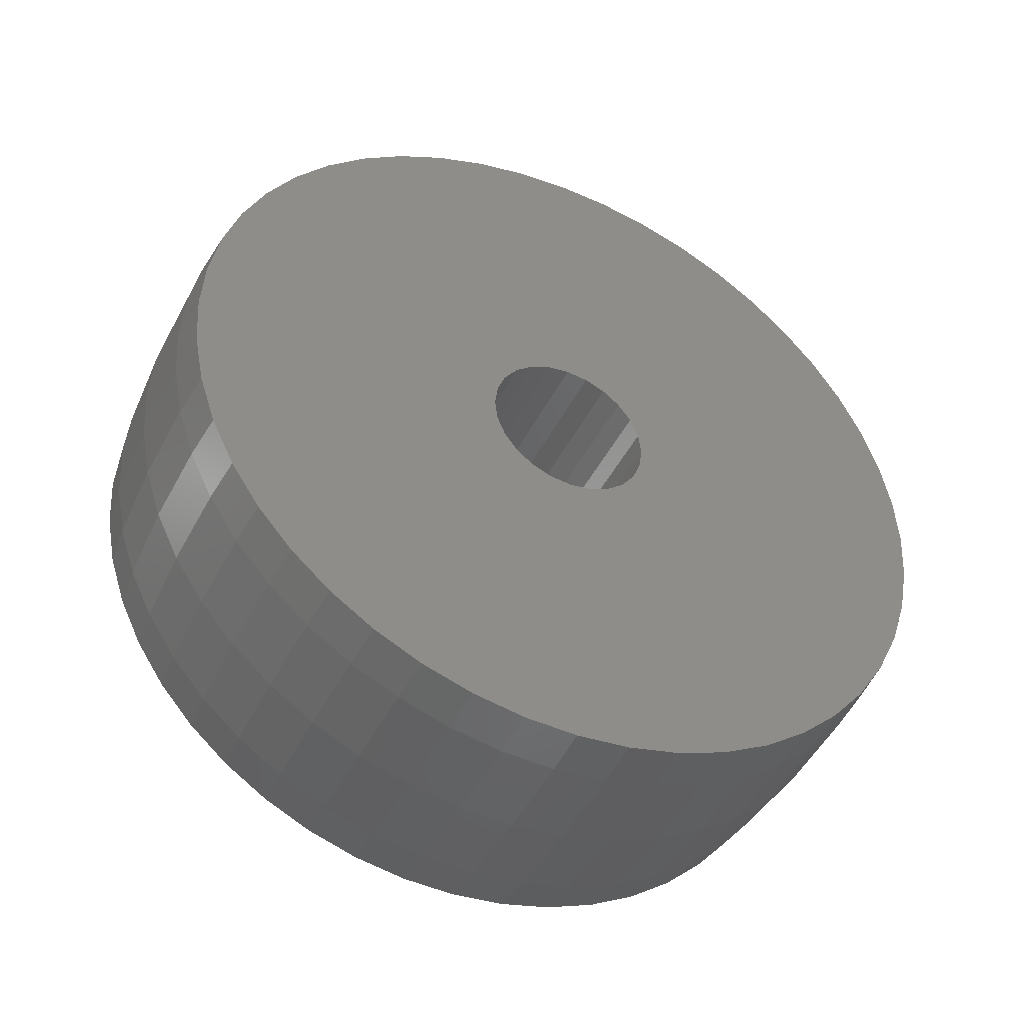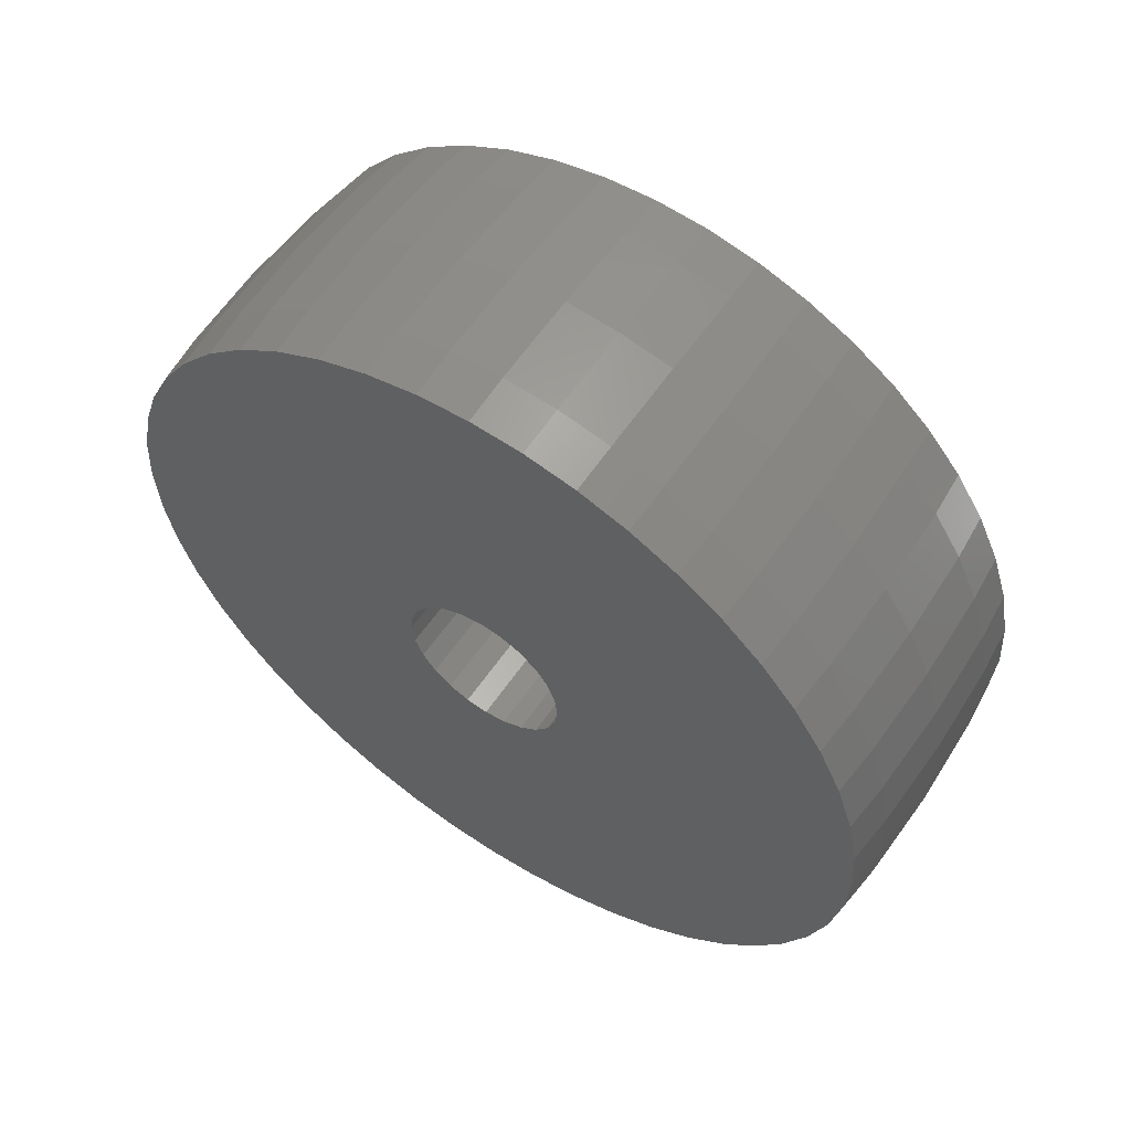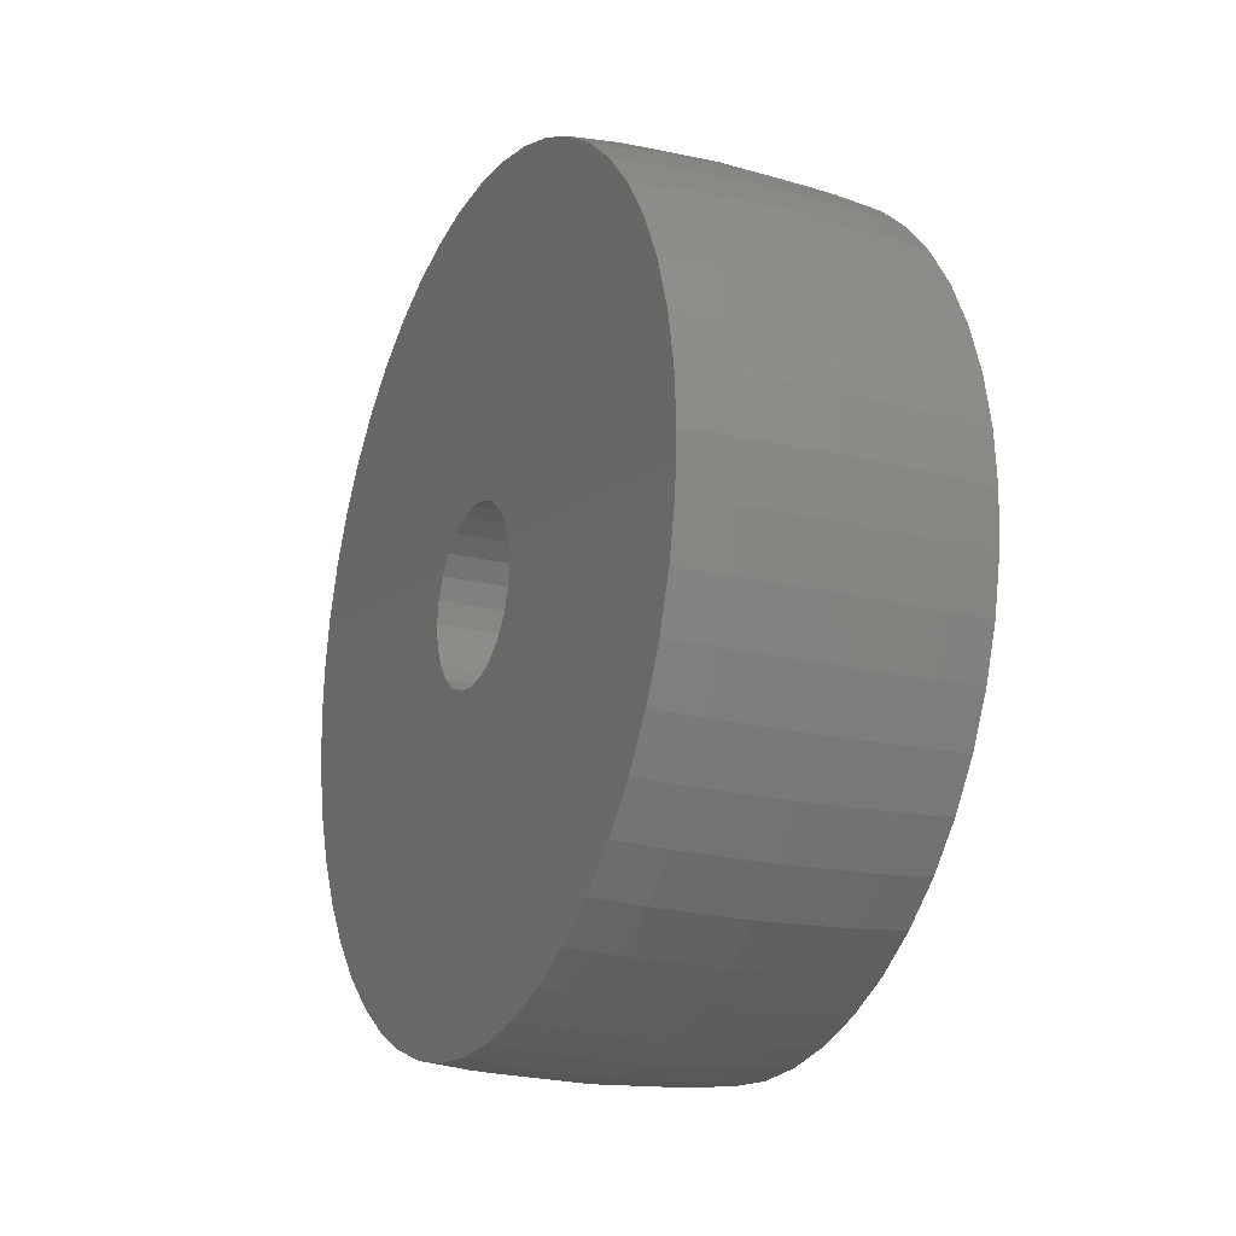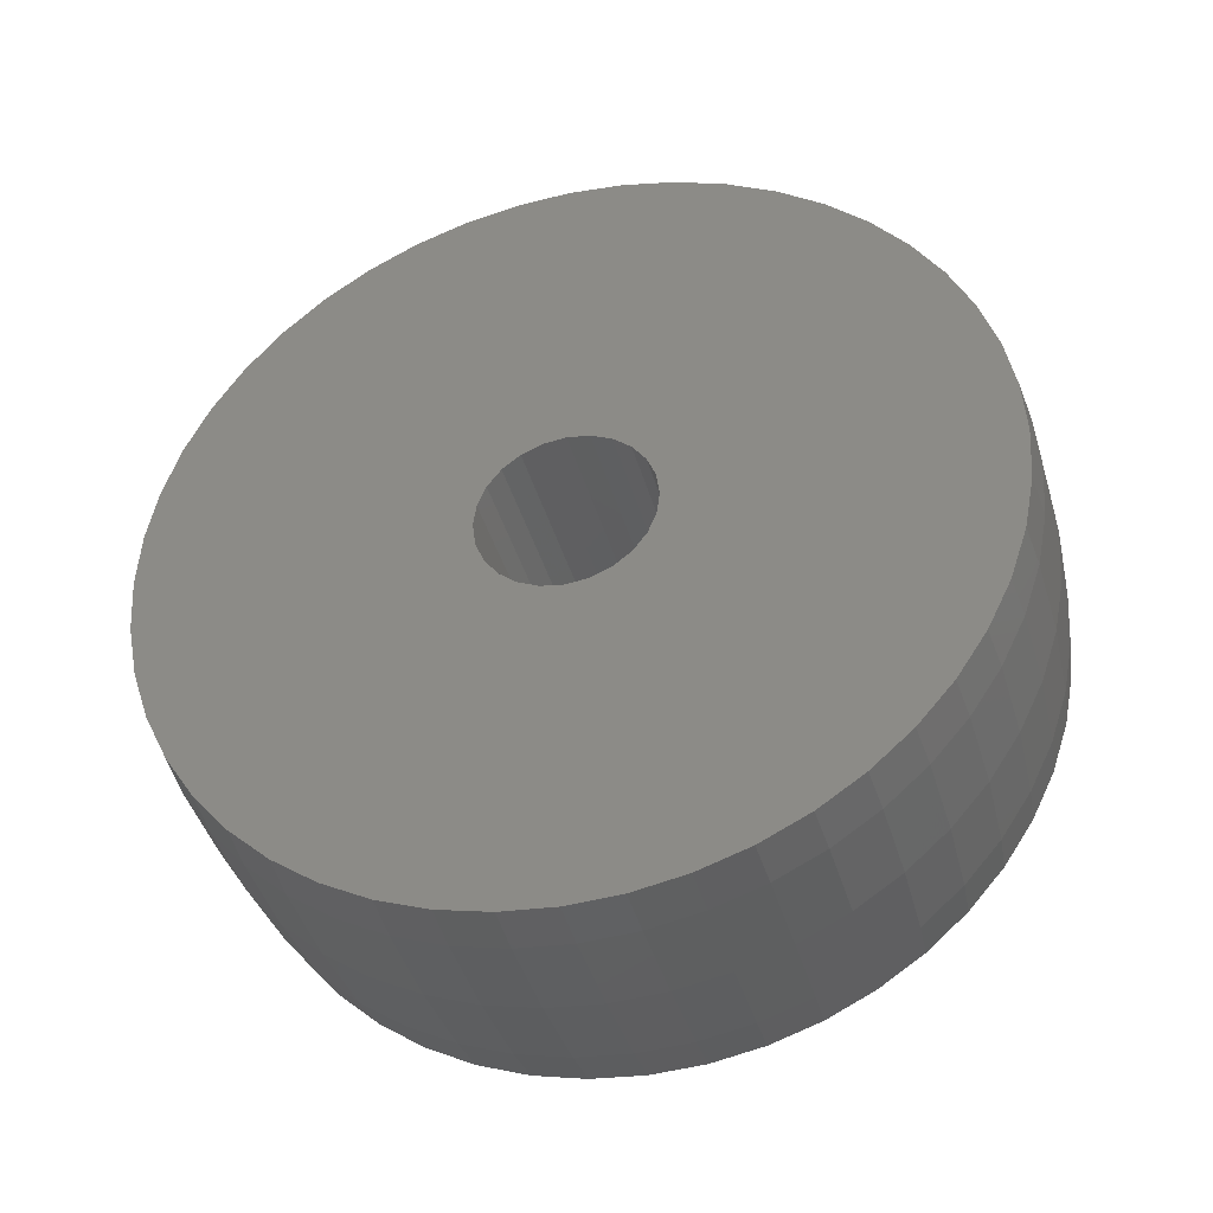
<metadata>
{"format":"stl","ext":"stl","renderer":"f3d","projection":"perspective","resolution":1024,"background":"white","views":[{"elev":-43.9,"azim":65.1,"up":"+Z"},{"elev":57.8,"azim":123.7,"up":"+Y"},{"elev":-19.3,"azim":-25.0,"up":"+Y"},{"elev":-38.5,"azim":104.7,"up":"+Z"}]}
</metadata>
<code>
# stl→obj: 288 verts, 576 faces
v -166.1 70.69 124.7
v -167.7 71.61 124.4
v -167.7 70.7 124.7
v -166.1 71.59 124.4
v -169.3 71.59 124.4
v -169.3 70.69 124.7
v -169.3 72.44 123.9
v -167.7 72.47 124
v -165.2 72.4 123.9
v -166.1 73.23 123.4
v -166.1 72.44 123.9
v -165.2 73.18 123.3
v -167.7 73.26 123.4
v -165.2 71.55 124.3
v -169.3 73.23 123.4
v -165.2 70.66 124.6
v -167.7 73.98 122.8
v -166.1 73.94 122.8
v -169.3 73.94 122.8
v -165.2 73.88 122.7
v -169.3 74.57 122.1
v -167.7 75.15 121.3
v -169.3 75.1 121.3
v -167.7 74.61 122.1
v -166.1 74.57 122.1
v -166.1 75.1 121.3
v -165.2 74.5 122
v -165.2 75.03 121.2
v -167.7 75.88 119.5
v -166.1 75.52 120.4
v -166.1 75.83 119.5
v -167.7 75.57 120.4
v -165.2 75.44 120.4
v -165.2 75.74 119.5
v -169.3 75.52 120.4
v -169.3 75.83 119.5
v -166.1 76.01 118.6
v -165.2 75.93 118.6
v -166.1 76.07 117.6
v -165.2 75.99 117.6
v -167.7 76.06 118.6
v -169.3 76.01 118.6
v -167.7 76.13 117.6
v -169.3 76.07 117.6
v -166.1 76.01 116.7
v -167.7 76.06 116.7
v -169.3 75.83 115.8
v -167.7 75.88 115.7
v -169.3 76.01 116.7
v -165.2 75.93 116.7
v -166.1 75.83 115.8
v -169.3 75.52 114.9
v -167.7 75.57 114.8
v -165.2 75.74 115.8
v -166.1 75.52 114.9
v -165.2 75.44 114.9
v -165.2 75.03 114
v -166.1 75.1 114
v -169.3 75.1 114
v -167.7 75.15 114
v -165.2 62.17 120.4
v -166.1 61.78 119.5
v -165.2 61.87 119.5
v -166.1 62.09 120.4
v -165.2 62.58 121.2
v -166.1 62.51 121.3
v -167.7 61.73 119.5
v -169.3 62.09 120.4
v -169.3 61.78 119.5
v -167.7 62.04 120.4
v -167.7 62.46 121.3
v -169.3 62.51 121.3
v -169.3 63.04 122.1
v -167.7 63 122.1
v -166.1 63.04 122.1
v -169.3 63.67 122.8
v -167.7 63.63 122.8
v -165.2 63.11 122
v -165.2 63.73 122.7
v -166.1 63.67 122.8
v -167.7 64.35 123.4
v -166.1 64.38 123.4
v -169.3 64.38 123.4
v -165.2 64.43 123.3
v -166.1 65.17 123.9
v -165.2 65.21 123.9
v -166.1 66.02 124.4
v -165.2 66.06 124.3
v -167.7 65.14 124
v -169.3 66.02 124.4
v -169.3 65.17 123.9
v -167.7 66 124.4
v -169.3 66.92 124.7
v -167.7 66.91 124.7
v -165.2 66.95 124.6
v -166.1 67.86 124.8
v -166.1 66.92 124.7
v -165.2 67.87 124.8
v -166.1 68.81 124.9
v -165.2 68.81 124.8
v -167.7 67.85 124.9
v -169.3 68.81 124.9
v -169.3 67.86 124.8
v -167.7 68.81 125
v -169.3 69.75 124.8
v -167.7 69.76 124.9
v -166.1 69.75 124.8
v -165.2 69.74 124.8
v -165.2 66.95 110.7
v -166.1 66.02 110.9
v -166.1 66.92 110.6
v -165.2 66.06 111
v -167.7 67.85 110.4
v -169.3 66.92 110.6
v -169.3 67.86 110.4
v -167.7 66.91 110.6
v -169.3 66.02 110.9
v -167.7 66 110.9
v -165.2 67.87 110.5
v -166.1 67.86 110.4
v -167.7 65.14 111.3
v -169.3 64.38 111.9
v -169.3 65.17 111.3
v -167.7 64.35 111.8
v -166.1 65.17 111.3
v -166.1 64.38 111.9
v -165.2 65.21 111.4
v -165.2 64.43 111.9
v -166.1 63.67 112.5
v -165.2 63.73 112.6
v -169.3 63.67 112.5
v -167.7 63.63 112.5
v -166.1 63.04 113.2
v -165.2 63.11 113.3
v -167.7 63 113.2
v -166.1 62.51 114
v -165.2 62.58 114
v -167.7 62.46 114
v -169.3 63.04 113.2
v -169.3 62.51 114
v -166.1 62.09 114.9
v -165.2 62.17 114.9
v -167.7 62.04 114.8
v -169.3 62.09 114.9
v -167.7 61.73 115.7
v -169.3 61.78 115.8
v -166.1 61.78 115.8
v -165.2 61.87 115.8
v -165.2 61.68 116.7
v -166.1 61.54 117.6
v -166.1 61.6 116.7
v -165.2 61.62 117.6
v -167.7 61.48 117.6
v -167.7 61.55 116.7
v -169.3 61.6 116.7
v -169.3 61.54 117.6
v -166.1 61.6 118.6
v -165.2 61.68 118.6
v -167.7 61.55 118.6
v -169.3 61.6 118.6
v -167.7 73.98 112.5
v -169.3 73.23 111.9
v -169.3 73.94 112.5
v -167.7 73.26 111.8
v -166.1 74.57 113.2
v -167.7 74.61 113.2
v -165.2 74.5 113.3
v -169.3 74.57 113.2
v -169.3 72.44 111.3
v -167.7 72.47 111.3
v -166.1 73.23 111.9
v -166.1 72.44 111.3
v -165.2 73.88 112.6
v -166.1 73.94 112.5
v -165.2 73.18 111.9
v -165.2 72.4 111.4
v -167.7 71.61 110.9
v -166.1 71.59 110.9
v -169.3 71.59 110.9
v -165.2 71.55 111
v -166.1 70.69 110.6
v -165.2 70.66 110.7
v -166.1 69.75 110.4
v -165.2 69.74 110.5
v -167.7 69.76 110.4
v -167.7 70.7 110.6
v -169.3 69.75 110.4
v -169.3 70.69 110.6
v -166.1 68.81 110.4
v -165.2 68.81 110.5
v -167.7 68.81 110.3
v -169.3 68.81 110.4
v -170.2 66.95 110.7
v -170.2 67.87 110.5
v -170.2 61.68 118.6
v -170.2 61.68 116.7
v -170.2 61.62 117.6
v -170.2 61.87 119.5
v -170.2 61.87 115.8
v -170.2 62.17 120.4
v -170.2 62.17 114.9
v -170.2 62.58 121.2
v -170.2 62.58 114
v -170.2 63.11 122
v -170.2 63.11 113.3
v -170.2 63.73 122.7
v -170.2 63.73 112.6
v -170.2 64.43 123.3
v -170.2 64.43 111.9
v -170.2 65.21 123.9
v -170.2 65.21 111.4
v -170.2 66.06 124.3
v -170.2 66.06 111
v -170.2 66.95 124.6
v -170.2 67.31 117.6
v -170.2 67.87 124.8
v -170.2 67.36 118
v -170.2 67.51 118.4
v -170.2 67.74 118.7
v -170.2 68.06 118.9
v -170.2 68.81 124.8
v -170.2 68.42 119.1
v -170.2 68.81 119.1
v -170.2 69.74 124.8
v -170.2 69.19 119.1
v -170.2 69.56 118.9
v -170.2 69.87 118.7
v -170.2 70.66 124.6
v -170.2 70.1 118.4
v -170.2 70.25 118
v -170.2 70.31 117.6
v -170.2 67.36 117.3
v -170.2 67.51 116.9
v -170.2 67.74 116.6
v -170.2 68.06 116.3
v -170.2 68.81 110.5
v -170.2 68.42 116.2
v -170.2 68.81 116.1
v -170.2 69.74 110.5
v -170.2 69.19 116.2
v -170.2 69.56 116.3
v -170.2 69.87 116.6
v -170.2 70.66 110.7
v -170.2 70.1 116.9
v -170.2 70.25 117.3
v -170.2 71.55 124.3
v -170.2 71.55 111
v -170.2 72.4 123.9
v -170.2 72.4 111.4
v -170.2 73.18 123.3
v -170.2 73.18 111.9
v -170.2 73.88 122.7
v -170.2 73.88 112.6
v -170.2 74.5 122
v -170.2 74.5 113.3
v -170.2 75.03 121.2
v -170.2 75.03 114
v -170.2 75.44 114.9
v -170.2 75.44 120.4
v -170.2 75.74 119.5
v -170.2 75.74 115.8
v -170.2 75.93 116.7
v -170.2 75.93 118.6
v -170.2 75.99 117.6
v -165.2 70.1 116.9
v -165.2 70.25 117.3
v -165.2 68.06 118.9
v -165.2 67.74 118.7
v -165.2 69.87 118.7
v -165.2 70.1 118.4
v -165.2 67.51 116.9
v -165.2 67.36 117.3
v -165.2 68.81 116.1
v -165.2 69.19 116.2
v -165.2 69.56 118.9
v -165.2 69.19 119.1
v -165.2 70.25 118
v -165.2 68.81 119.1
v -165.2 68.42 116.2
v -165.2 68.42 119.1
v -165.2 69.87 116.6
v -165.2 69.56 116.3
v -165.2 67.51 118.4
v -165.2 67.31 117.6
v -165.2 70.31 117.6
v -165.2 67.36 118
v -165.2 67.74 116.6
v -165.2 68.06 116.3
f 1 2 3
f 2 1 4
f 3 5 6
f 5 3 2
f 2 7 5
f 7 2 8
f 9 10 11
f 10 9 12
f 11 13 8
f 13 11 10
f 14 11 4
f 11 14 9
f 8 15 7
f 15 8 13
f 4 8 2
f 8 4 11
f 16 4 1
f 4 16 14
f 10 17 13
f 17 10 18
f 13 19 15
f 19 13 17
f 12 18 10
f 18 12 20
f 21 22 23
f 22 21 24
f 24 18 25
f 18 24 17
f 26 27 28
f 27 26 25
f 19 24 21
f 24 19 17
f 25 20 27
f 20 25 18
f 22 25 26
f 25 22 24
f 29 30 31
f 30 29 32
f 30 28 33
f 28 30 26
f 31 33 34
f 33 31 30
f 32 26 30
f 26 32 22
f 23 32 35
f 32 23 22
f 35 29 36
f 29 35 32
f 37 34 38
f 34 37 31
f 39 38 40
f 38 39 37
f 36 41 42
f 41 36 29
f 42 43 44
f 43 42 41
f 41 31 37
f 31 41 29
f 41 39 43
f 39 41 37
f 43 45 46
f 45 43 39
f 47 46 48
f 46 47 49
f 39 50 45
f 50 39 40
f 46 51 48
f 51 46 45
f 49 43 46
f 43 49 44
f 52 48 53
f 48 52 47
f 45 54 51
f 54 45 50
f 48 55 53
f 55 48 51
f 51 56 55
f 56 51 54
f 55 57 58
f 57 55 56
f 59 53 60
f 53 59 52
f 53 58 60
f 58 53 55
f 61 62 63
f 62 61 64
f 65 64 61
f 64 65 66
f 67 68 69
f 68 67 70
f 66 70 64
f 70 66 71
f 70 72 68
f 72 70 71
f 71 73 72
f 73 71 74
f 75 71 66
f 71 75 74
f 74 76 73
f 76 74 77
f 78 66 65
f 66 78 75
f 79 75 78
f 75 79 80
f 80 74 75
f 74 80 77
f 80 81 77
f 81 80 82
f 77 83 76
f 83 77 81
f 79 82 80
f 82 79 84
f 84 85 82
f 85 84 86
f 86 87 85
f 87 86 88
f 89 90 91
f 90 89 92
f 85 92 89
f 92 85 87
f 81 91 83
f 91 81 89
f 82 89 81
f 89 82 85
f 92 93 90
f 93 92 94
f 95 96 97
f 96 95 98
f 98 99 96
f 99 98 100
f 88 97 87
f 97 88 95
f 101 102 103
f 102 101 104
f 87 94 92
f 94 87 97
f 96 104 101
f 104 96 99
f 97 101 94
f 101 97 96
f 94 103 93
f 103 94 101
f 104 105 102
f 105 104 106
f 100 107 99
f 107 100 108
f 99 106 104
f 106 99 107
f 106 6 105
f 6 106 3
f 107 3 106
f 3 107 1
f 108 1 107
f 1 108 16
f 109 110 111
f 110 109 112
f 113 114 115
f 114 113 116
f 116 117 114
f 117 116 118
f 119 111 120
f 111 119 109
f 120 116 113
f 116 120 111
f 121 122 123
f 122 121 124
f 125 124 121
f 124 125 126
f 112 125 110
f 125 112 127
f 111 118 116
f 118 111 110
f 110 121 118
f 121 110 125
f 118 123 117
f 123 118 121
f 127 126 125
f 126 127 128
f 128 129 126
f 129 128 130
f 124 131 122
f 131 124 132
f 130 133 129
f 133 130 134
f 129 135 132
f 135 129 133
f 126 132 124
f 132 126 129
f 134 136 133
f 136 134 137
f 138 139 135
f 139 138 140
f 137 141 136
f 141 137 142
f 136 143 138
f 143 136 141
f 143 140 138
f 140 143 144
f 133 138 135
f 138 133 136
f 135 131 132
f 131 135 139
f 145 144 143
f 144 145 146
f 142 147 141
f 147 142 148
f 141 145 143
f 145 141 147
f 149 150 151
f 150 149 152
f 151 153 154
f 153 151 150
f 148 151 147
f 151 148 149
f 147 154 145
f 154 147 151
f 153 155 154
f 155 153 156
f 154 146 145
f 146 154 155
f 152 157 150
f 157 152 158
f 159 156 153
f 156 159 160
f 64 67 62
f 67 64 70
f 62 159 157
f 159 62 67
f 159 69 160
f 69 159 67
f 150 159 153
f 159 150 157
f 63 157 158
f 157 63 62
f 161 162 163
f 162 161 164
f 60 165 166
f 165 60 58
f 58 167 165
f 167 58 57
f 168 60 166
f 60 168 59
f 164 169 162
f 169 164 170
f 171 170 164
f 170 171 172
f 173 171 174
f 171 173 175
f 166 174 161
f 174 166 165
f 165 173 174
f 173 165 167
f 163 166 161
f 166 163 168
f 175 172 171
f 172 175 176
f 174 164 161
f 164 174 171
f 172 177 170
f 177 172 178
f 170 179 169
f 179 170 177
f 180 181 178
f 181 180 182
f 182 183 181
f 183 182 184
f 176 178 172
f 178 176 180
f 181 185 186
f 185 181 183
f 186 187 188
f 187 186 185
f 184 189 183
f 189 184 190
f 177 188 179
f 188 177 186
f 178 186 177
f 186 178 181
f 189 113 191
f 113 189 120
f 190 120 189
f 120 190 119
f 191 115 192
f 115 191 113
f 183 191 185
f 191 183 189
f 185 192 187
f 192 185 191
f 115 193 194
f 193 115 114
f 195 196 197
f 196 195 198
f 196 198 199
f 199 198 200
f 199 200 201
f 201 200 202
f 201 202 203
f 203 202 204
f 203 204 205
f 205 204 206
f 205 206 207
f 207 206 208
f 207 208 209
f 209 208 210
f 209 210 211
f 211 210 212
f 211 212 213
f 213 212 214
f 213 214 193
f 193 214 215
f 215 214 216
f 215 216 217
f 217 216 218
f 218 216 219
f 219 216 220
f 220 216 221
f 220 221 222
f 222 221 223
f 223 221 224
f 223 224 225
f 225 224 226
f 226 224 227
f 227 224 228
f 227 228 229
f 229 228 230
f 230 228 231
f 215 194 193
f 194 215 232
f 194 232 233
f 194 233 234
f 194 234 235
f 194 235 236
f 236 235 237
f 236 237 238
f 236 238 239
f 239 238 240
f 239 240 241
f 239 241 242
f 239 242 243
f 243 242 244
f 243 244 245
f 243 245 231
f 243 231 228
f 243 228 246
f 243 246 247
f 247 246 248
f 247 248 249
f 249 248 250
f 249 250 251
f 251 250 252
f 251 252 253
f 253 252 254
f 253 254 255
f 255 254 256
f 255 256 257
f 257 256 258
f 258 256 259
f 258 259 260
f 258 260 261
f 261 260 262
f 262 260 263
f 262 263 264
f 256 35 259
f 35 256 23
f 122 207 209
f 207 122 131
f 262 44 49
f 44 262 264
f 254 23 256
f 23 254 21
f 105 228 224
f 228 105 6
f 72 204 202
f 204 72 73
f 102 224 221
f 224 102 105
f 123 209 211
f 209 123 122
f 114 213 193
f 213 114 117
f 117 211 213
f 211 117 123
f 259 36 260
f 36 259 35
f 69 200 198
f 200 69 68
f 91 212 210
f 212 91 90
f 258 47 52
f 47 258 261
f 93 216 214
f 216 93 103
f 140 205 139
f 205 140 203
f 253 168 163
f 168 253 255
f 263 44 264
f 44 263 42
f 260 42 263
f 42 260 36
f 6 246 228
f 246 6 5
f 257 52 59
f 52 257 258
f 255 59 168
f 59 255 257
f 15 252 250
f 252 15 19
f 76 208 206
f 208 76 83
f 103 221 216
f 221 103 102
f 179 243 247
f 243 179 188
f 188 239 243
f 239 188 187
f 252 21 254
f 21 252 19
f 73 206 204
f 206 73 76
f 5 248 246
f 248 5 7
f 187 236 239
f 236 187 192
f 163 251 253
f 251 163 162
f 265 245 244
f 245 265 266
f 139 207 131
f 207 139 205
f 192 194 236
f 194 192 115
f 83 210 208
f 210 83 91
f 68 202 200
f 202 68 72
f 169 247 249
f 247 169 179
f 90 214 212
f 214 90 93
f 7 250 248
f 250 7 15
f 156 196 155
f 196 156 197
f 261 49 47
f 49 261 262
f 267 219 220
f 219 267 268
f 269 229 270
f 229 269 227
f 232 271 233
f 271 232 272
f 273 240 238
f 240 273 274
f 275 225 226
f 225 275 276
f 160 197 156
f 197 160 195
f 270 230 277
f 230 270 229
f 160 198 195
f 198 160 69
f 276 223 225
f 223 276 278
f 279 238 237
f 238 279 273
f 280 220 222
f 220 280 267
f 241 281 242
f 281 241 282
f 278 222 223
f 222 278 280
f 218 268 283
f 268 218 219
f 274 241 240
f 241 274 282
f 281 244 242
f 244 281 265
f 215 272 232
f 272 215 284
f 266 231 245
f 231 266 285
f 269 226 227
f 226 269 275
f 146 201 144
f 201 146 199
f 162 249 251
f 249 162 169
f 144 203 140
f 203 144 201
f 218 286 217
f 286 218 283
f 217 284 215
f 284 217 286
f 155 199 146
f 199 155 196
f 233 287 234
f 287 233 271
f 277 231 285
f 231 277 230
f 119 284 109
f 284 119 272
f 272 119 271
f 271 119 287
f 287 119 288
f 288 119 190
f 288 190 279
f 279 190 273
f 273 190 184
f 273 184 274
f 274 184 282
f 282 184 281
f 281 184 182
f 281 182 265
f 265 182 266
f 266 182 285
f 149 158 152
f 158 149 148
f 158 148 63
f 63 148 61
f 61 148 142
f 61 142 65
f 65 142 137
f 65 137 134
f 65 134 78
f 78 134 130
f 78 130 79
f 79 130 84
f 84 130 128
f 84 128 86
f 86 128 127
f 86 127 88
f 88 127 112
f 88 112 95
f 95 112 109
f 95 109 284
f 95 284 98
f 98 284 286
f 98 286 283
f 98 283 268
f 98 268 267
f 98 267 100
f 100 267 280
f 100 280 278
f 100 278 276
f 100 276 108
f 108 276 275
f 108 275 269
f 108 269 16
f 16 269 270
f 16 270 277
f 16 277 285
f 16 285 182
f 16 182 180
f 16 180 14
f 14 180 9
f 9 180 176
f 9 176 12
f 12 176 175
f 12 175 20
f 20 175 173
f 20 173 167
f 20 167 27
f 27 167 57
f 27 57 28
f 28 57 56
f 28 56 33
f 33 56 54
f 33 54 34
f 34 54 50
f 34 50 38
f 38 50 40
f 287 235 234
f 235 287 288
f 288 237 235
f 237 288 279

</code>
